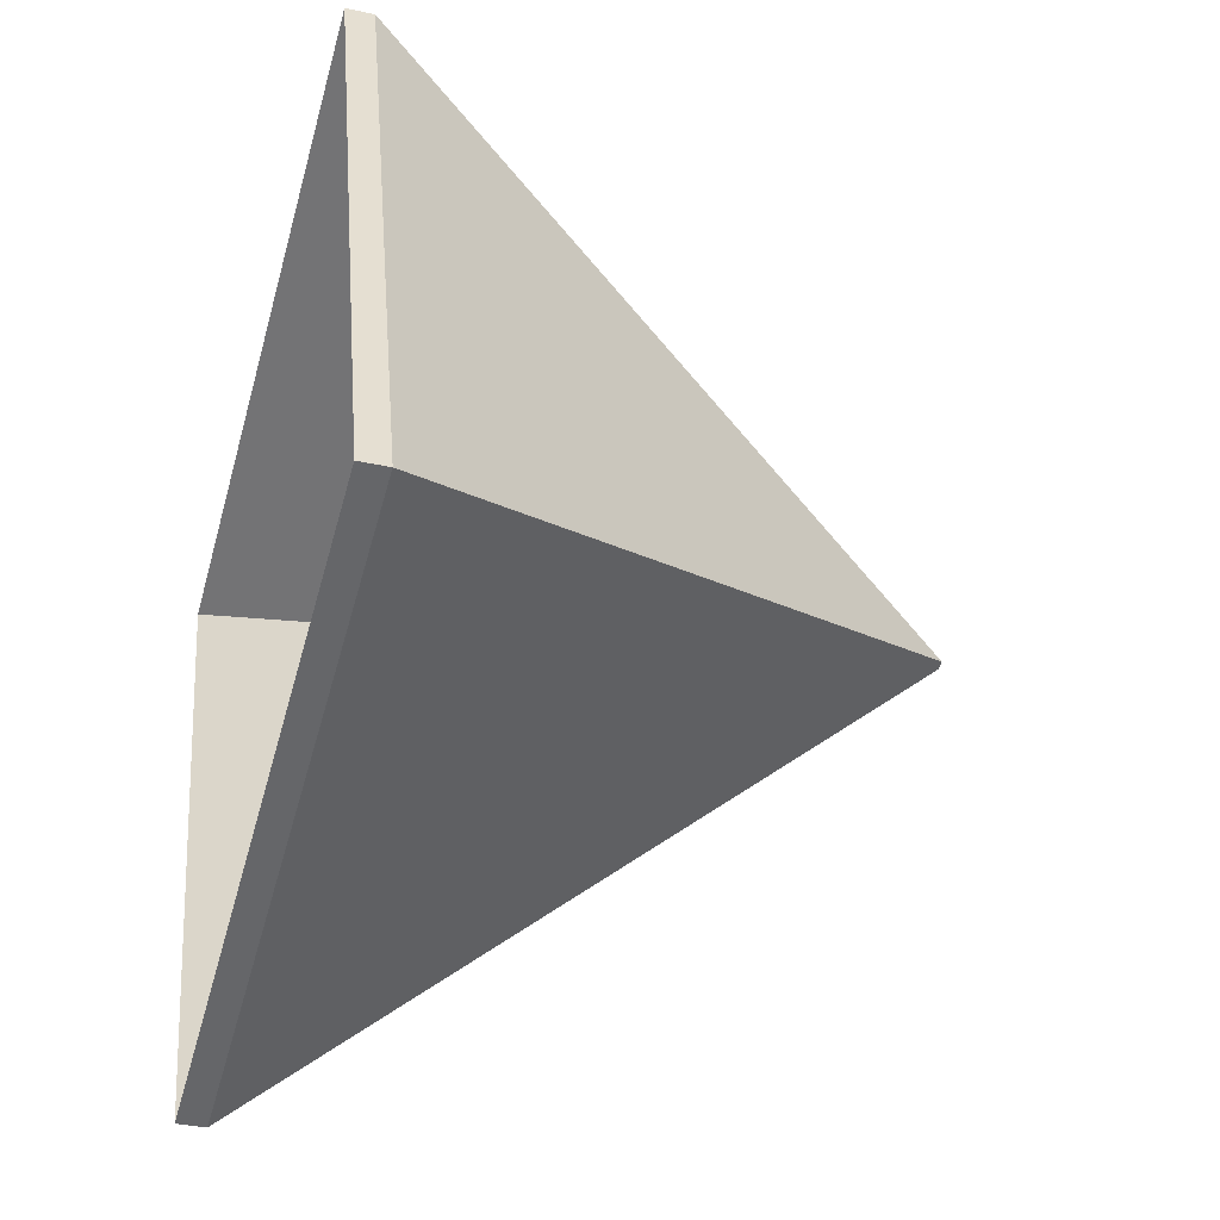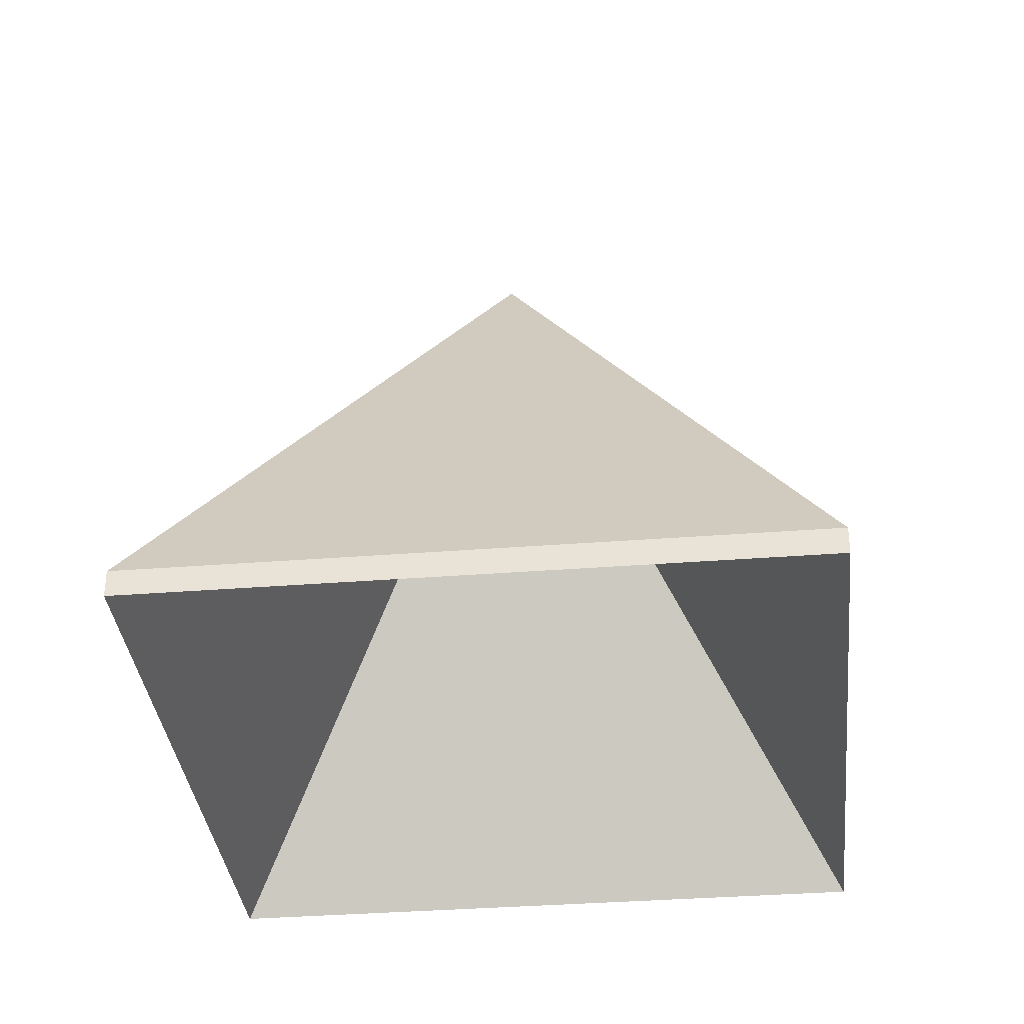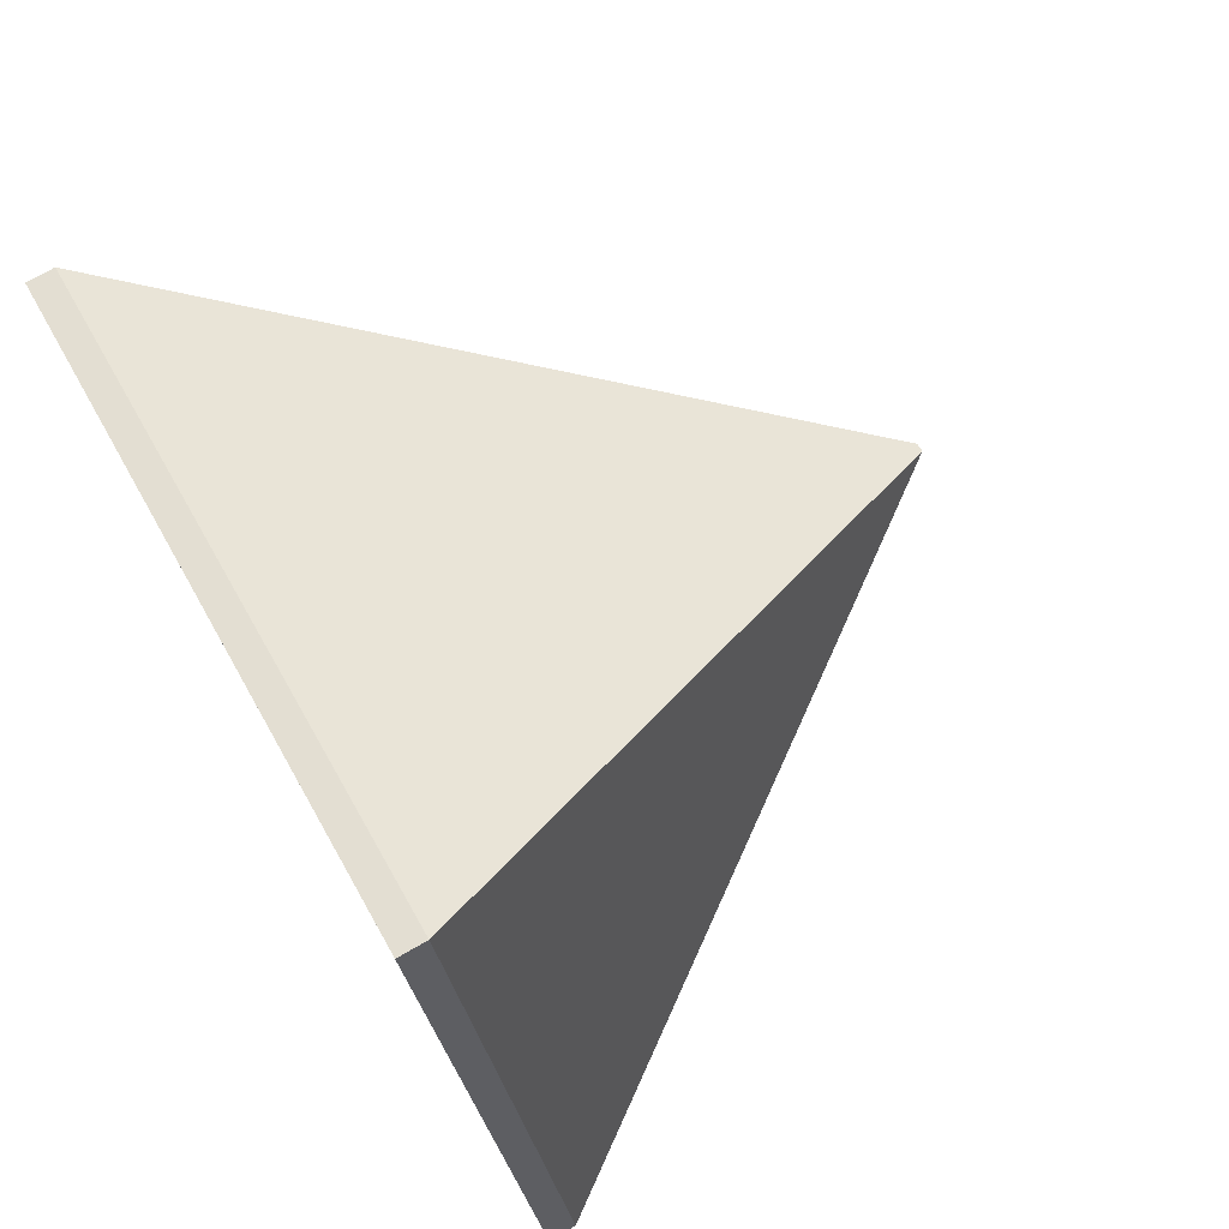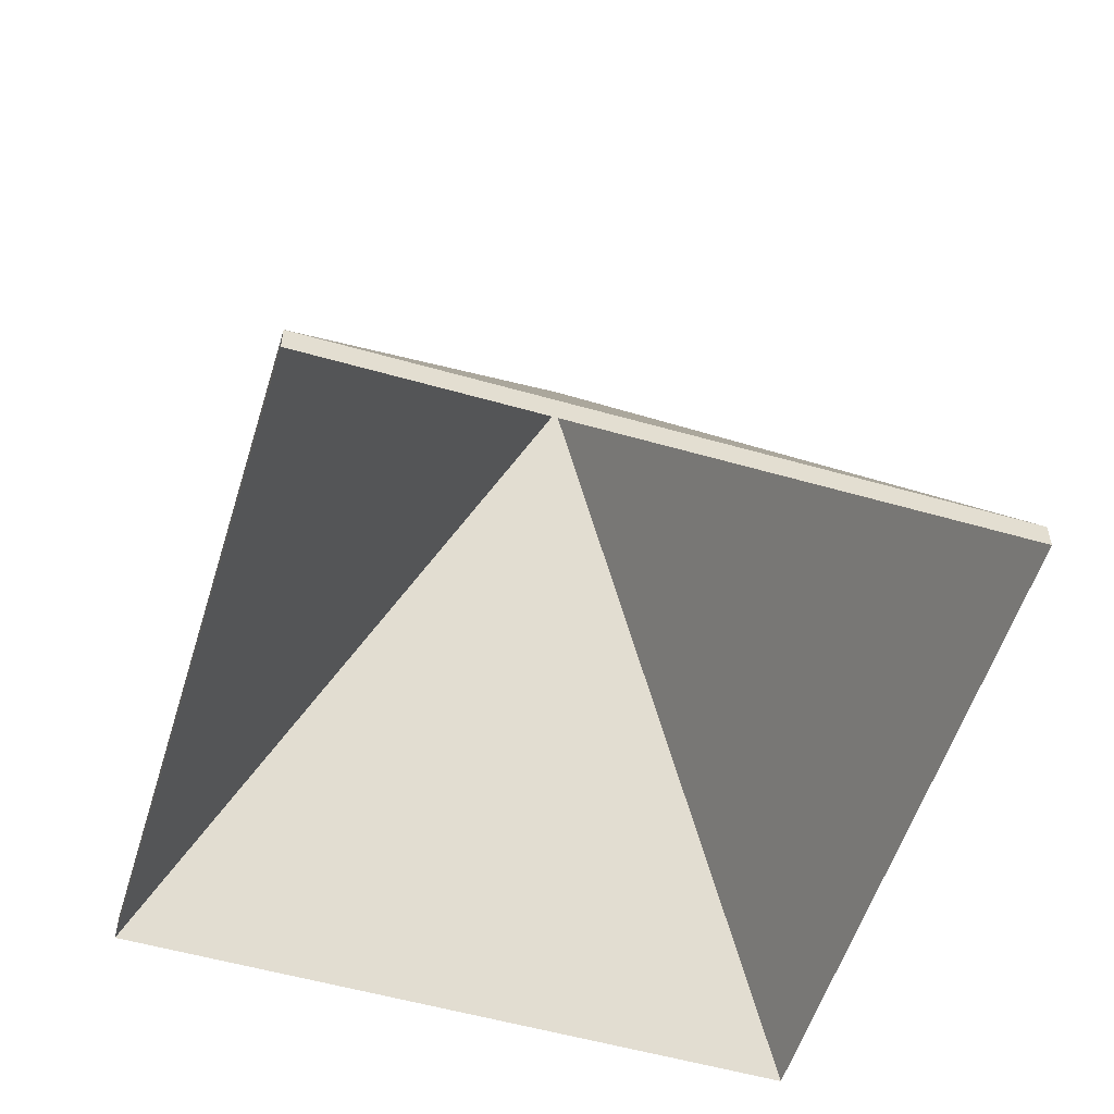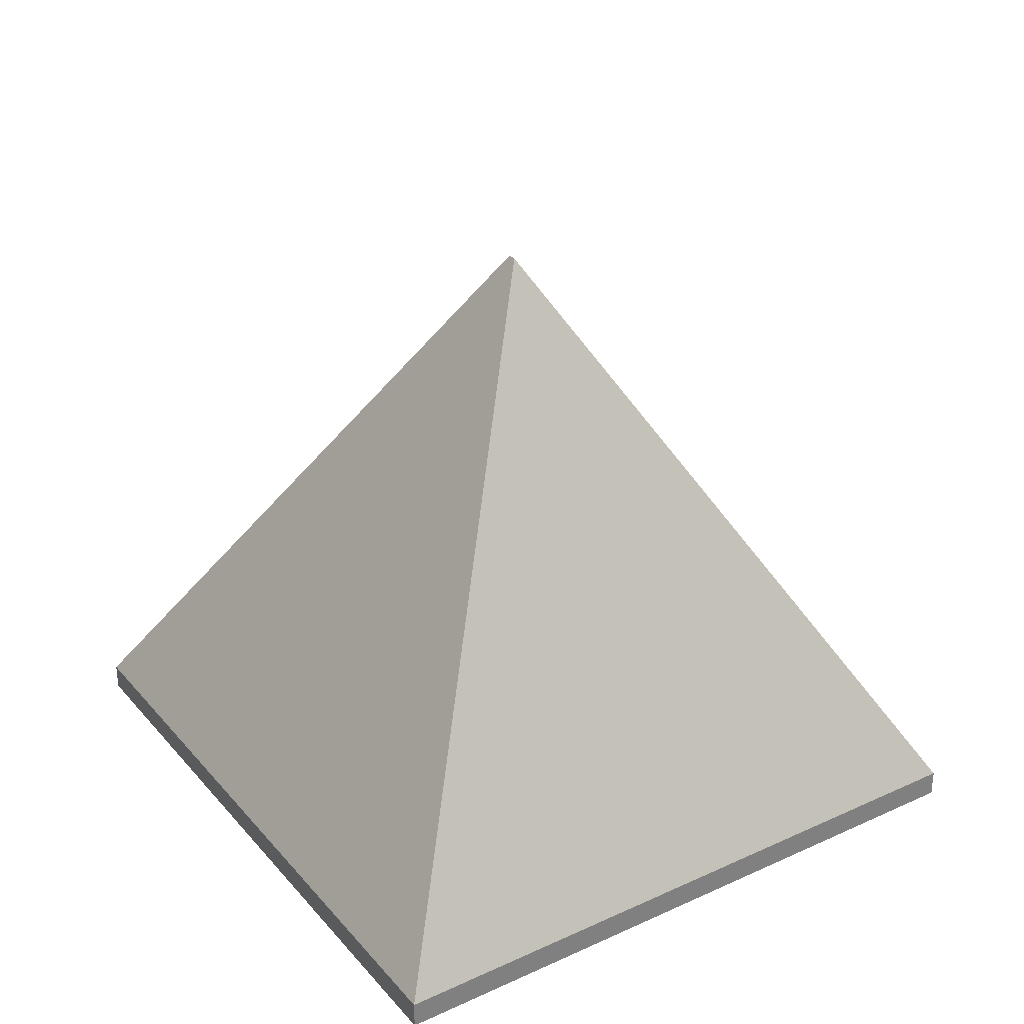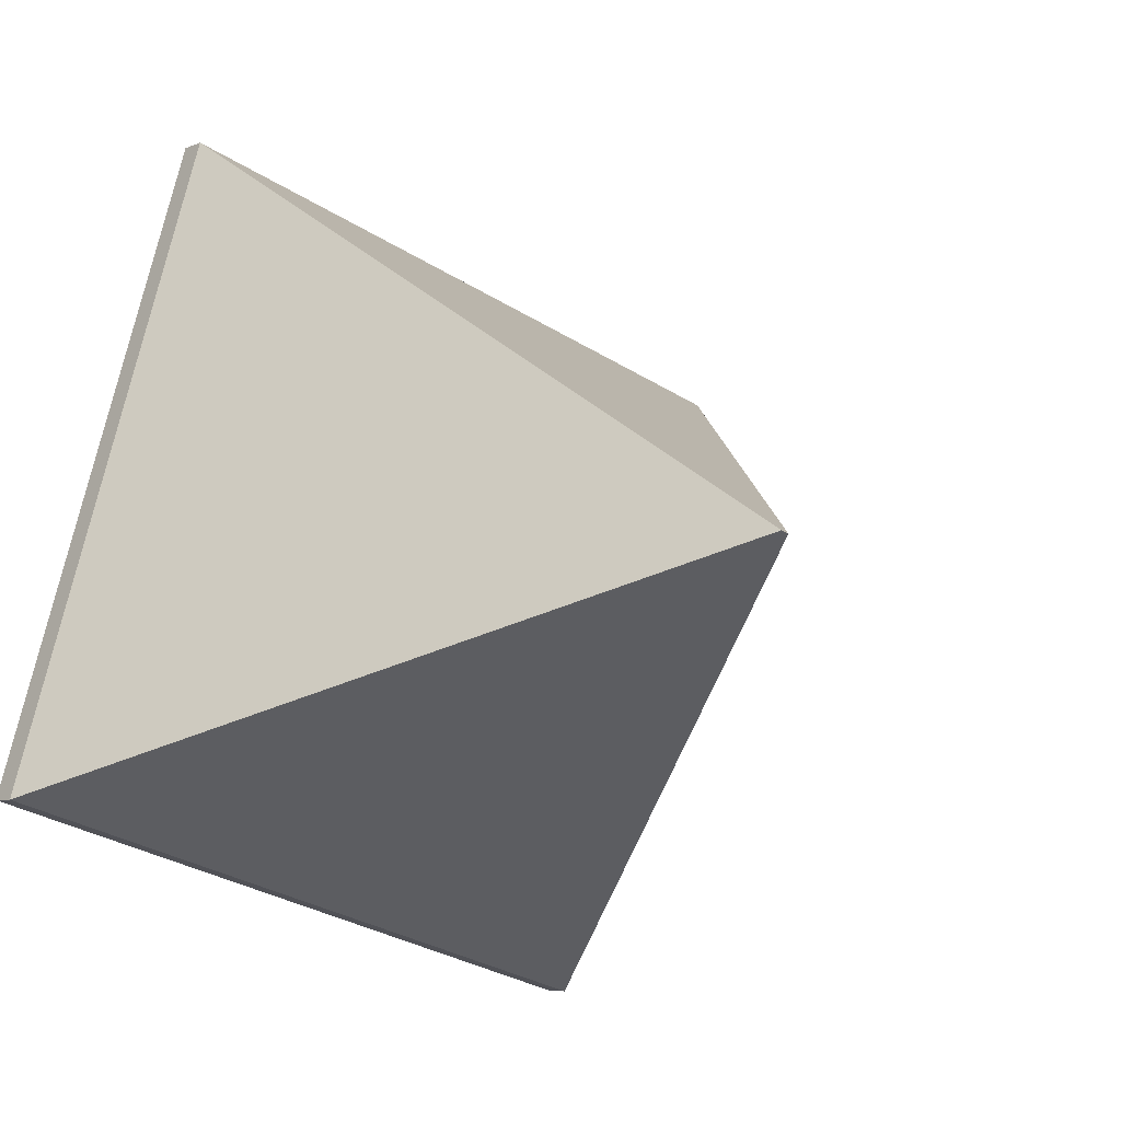
<metadata>
{"format":"obj","ext":"obj","renderer":"f3d","projection":"perspective","resolution":1024,"background":"white","views":[{"elev":-35.6,"azim":73.9,"up":"+Z"},{"elev":-34.9,"azim":79.4,"up":"+Y"},{"elev":76.1,"azim":60.6,"up":"+Z"},{"elev":-54.7,"azim":-123.5,"up":"+Y"},{"elev":31.6,"azim":-139.7,"up":"+Y"},{"elev":-5.9,"azim":141.0,"up":"+Z"}]}
</metadata>
<code>
v -3.303 0.1968 -1.456
v -3.245 0.1166 -1.487
v -3.245 0.1129 -1.487
v -3.303 0.1931 -1.456
v -3.245 0.1166 -1.487
v -3.272 0.1166 -1.398
v -3.272 0.1129 -1.398
v -3.245 0.1129 -1.487
v -3.272 0.1166 -1.398
v -3.303 0.1968 -1.456
v -3.303 0.1931 -1.456
v -3.272 0.1129 -1.398
v -3.245 0.1166 -1.487
v -3.303 0.1968 -1.456
v -3.272 0.1166 -1.398
v -3.272 0.1129 -1.398
v -3.303 0.1931 -1.456
v -3.245 0.1129 -1.487
v -3.304 0.1968 -1.456
v -3.335 0.1166 -1.514
v -3.335 0.1129 -1.514
v -3.304 0.1931 -1.456
v -3.303 0.1968 -1.456
v -3.304 0.1968 -1.456
v -3.304 0.1931 -1.456
v -3.303 0.1931 -1.456
v -3.335 0.1166 -1.514
v -3.245 0.1166 -1.487
v -3.245 0.1129 -1.487
v -3.335 0.1129 -1.514
v -3.245 0.1166 -1.487
v -3.303 0.1968 -1.456
v -3.303 0.1931 -1.456
v -3.245 0.1129 -1.487
v -3.304 0.1968 -1.456
v -3.303 0.1968 -1.456
v -3.245 0.1166 -1.487
v -3.335 0.1166 -1.514
v -3.245 0.1129 -1.487
v -3.303 0.1931 -1.456
v -3.304 0.1931 -1.456
v -3.335 0.1129 -1.514
v -3.304 0.1968 -1.456
v -3.362 0.1166 -1.425
v -3.362 0.1129 -1.425
v -3.304 0.1931 -1.456
v -3.362 0.1166 -1.425
v -3.335 0.1166 -1.514
v -3.335 0.1129 -1.514
v -3.362 0.1129 -1.425
v -3.335 0.1166 -1.514
v -3.304 0.1968 -1.456
v -3.304 0.1931 -1.456
v -3.335 0.1129 -1.514
v -3.362 0.1166 -1.425
v -3.304 0.1968 -1.456
v -3.335 0.1166 -1.514
v -3.335 0.1129 -1.514
v -3.304 0.1931 -1.456
v -3.362 0.1129 -1.425
v -3.303 0.1968 -1.456
v -3.272 0.1166 -1.398
v -3.272 0.1129 -1.398
v -3.303 0.1931 -1.456
v -3.304 0.1968 -1.456
v -3.303 0.1968 -1.456
v -3.303 0.1931 -1.456
v -3.304 0.1931 -1.456
v -3.272 0.1166 -1.398
v -3.362 0.1166 -1.425
v -3.362 0.1129 -1.425
v -3.272 0.1129 -1.398
v -3.362 0.1166 -1.425
v -3.304 0.1968 -1.456
v -3.304 0.1931 -1.456
v -3.362 0.1129 -1.425
v -3.303 0.1968 -1.456
v -3.304 0.1968 -1.456
v -3.362 0.1166 -1.425
v -3.272 0.1166 -1.398
v -3.362 0.1129 -1.425
v -3.304 0.1931 -1.456
v -3.303 0.1931 -1.456
v -3.272 0.1129 -1.398
f 1 2 3
f 1 3 4
f 5 6 7
f 5 7 8
f 9 10 11
f 9 11 12
f 13 14 15
f 16 17 18
f 19 20 21
f 19 21 22
f 23 24 25
f 23 25 26
f 27 28 29
f 27 29 30
f 31 32 33
f 31 33 34
f 35 36 37
f 35 37 38
f 39 40 41
f 39 41 42
f 43 44 45
f 43 45 46
f 47 48 49
f 47 49 50
f 51 52 53
f 51 53 54
f 55 56 57
f 58 59 60
f 61 62 63
f 61 63 64
f 65 66 67
f 65 67 68
f 69 70 71
f 69 71 72
f 73 74 75
f 73 75 76
f 77 78 79
f 77 79 80
f 81 82 83
f 81 83 84

</code>
